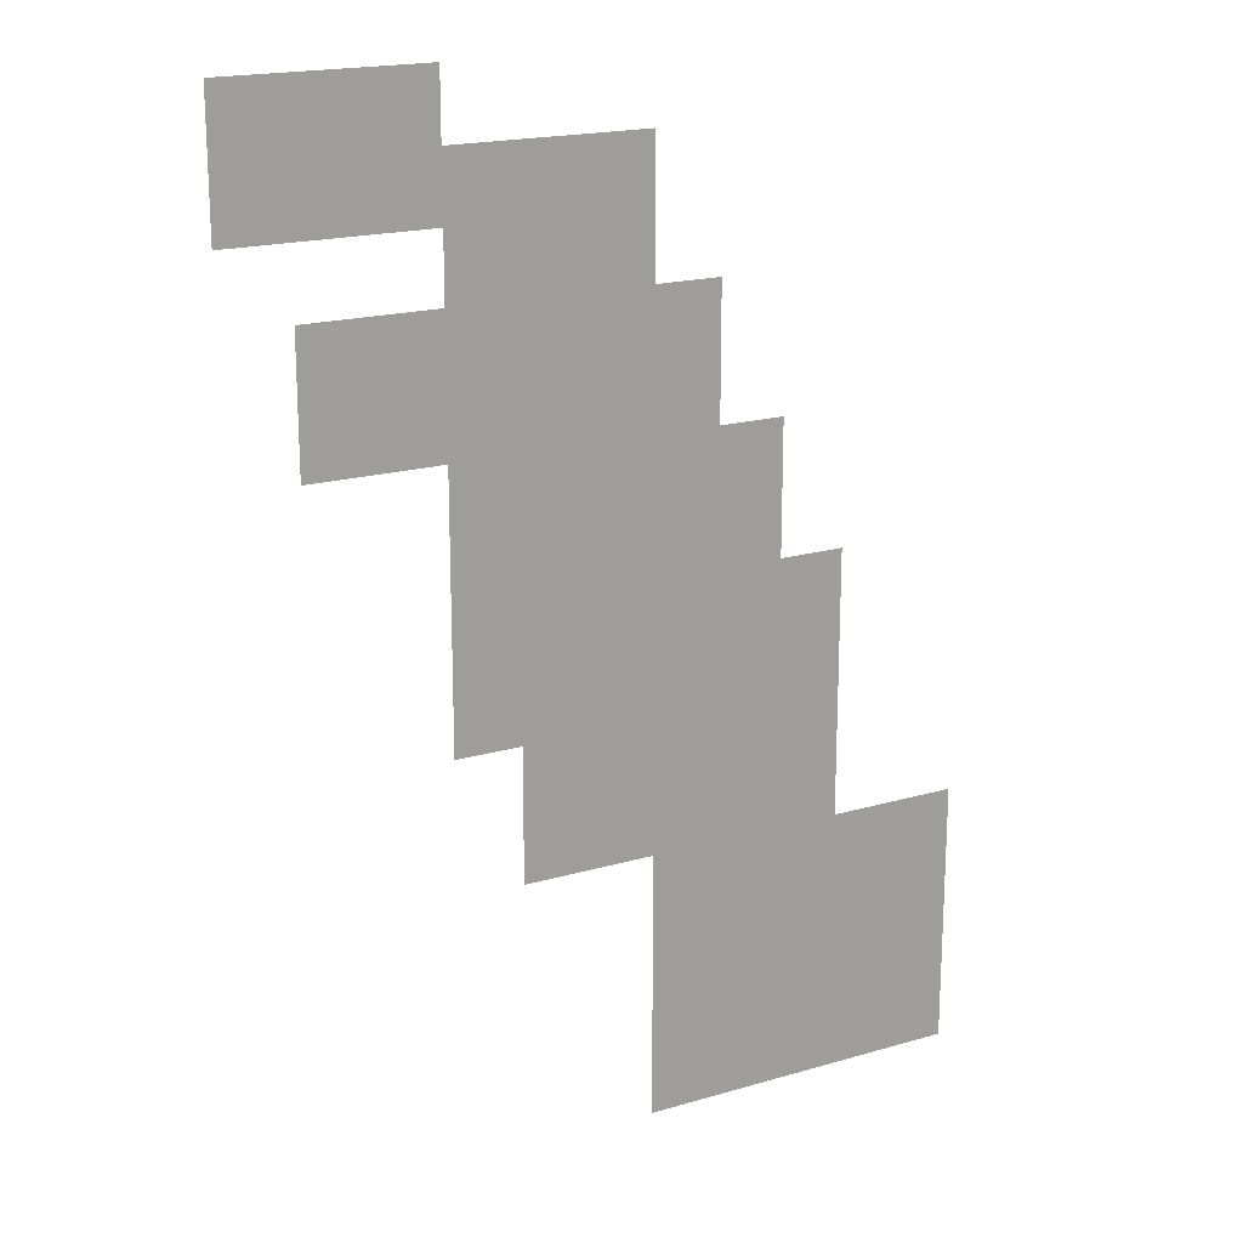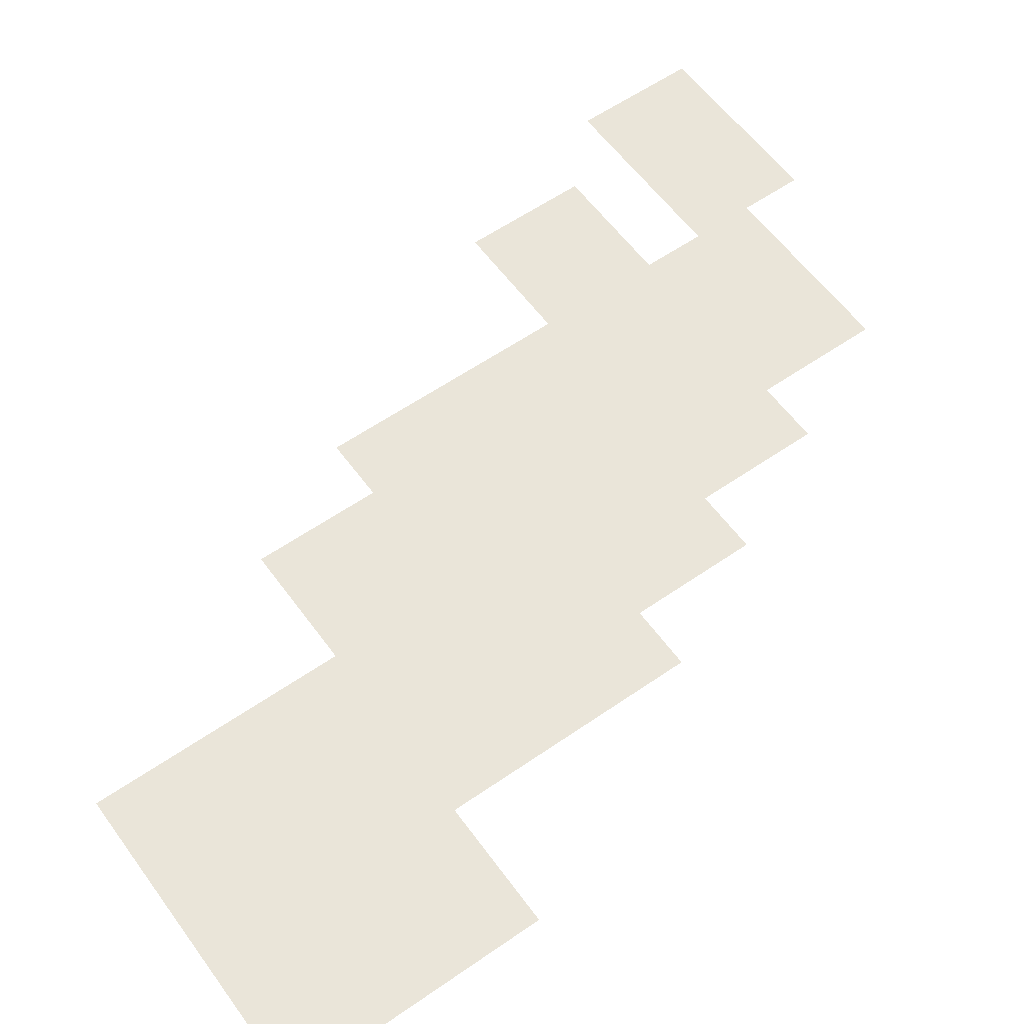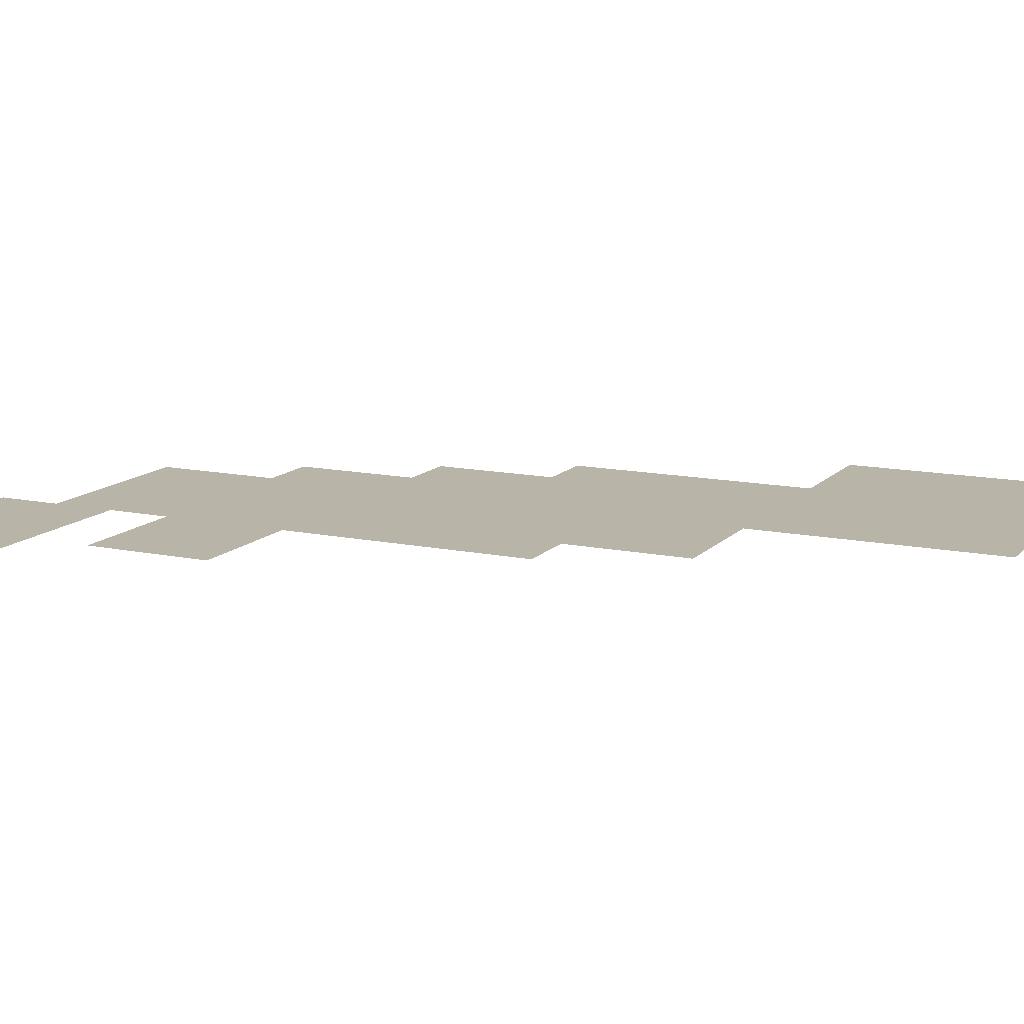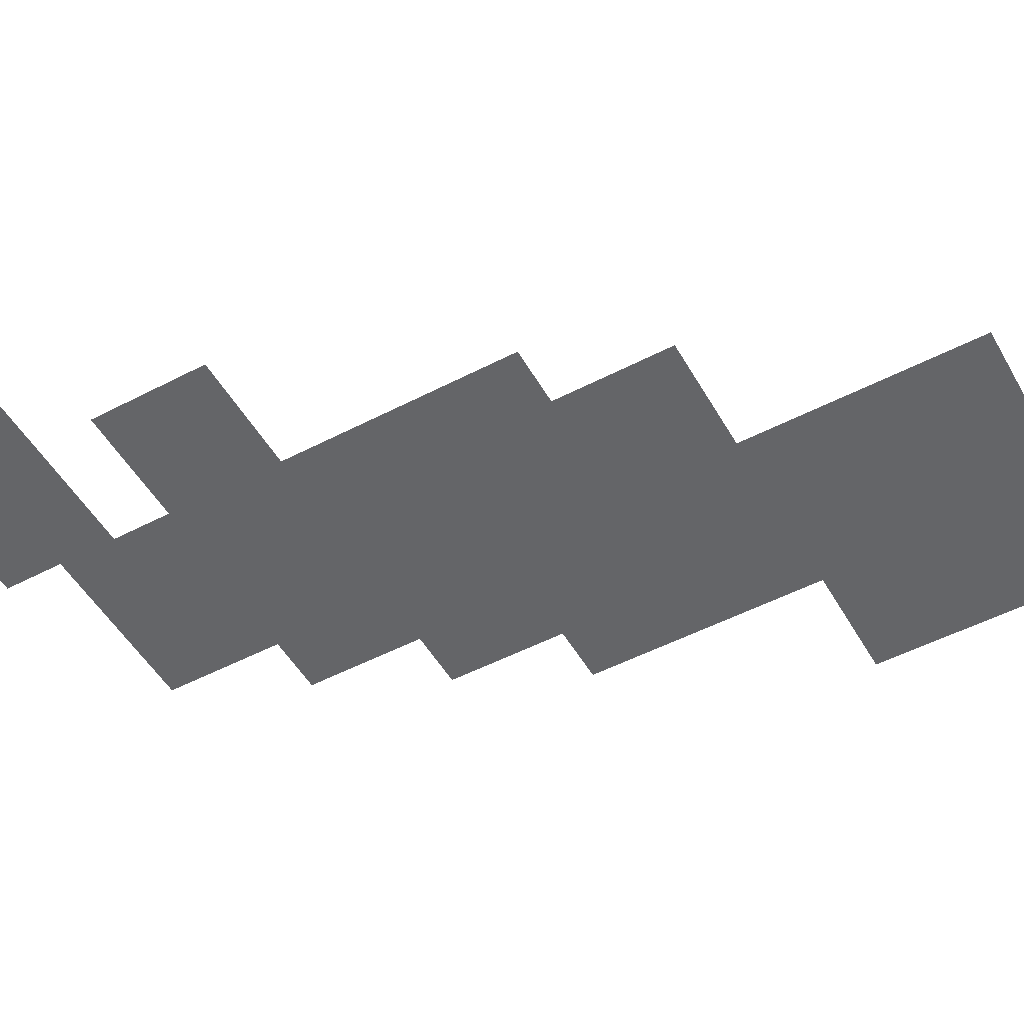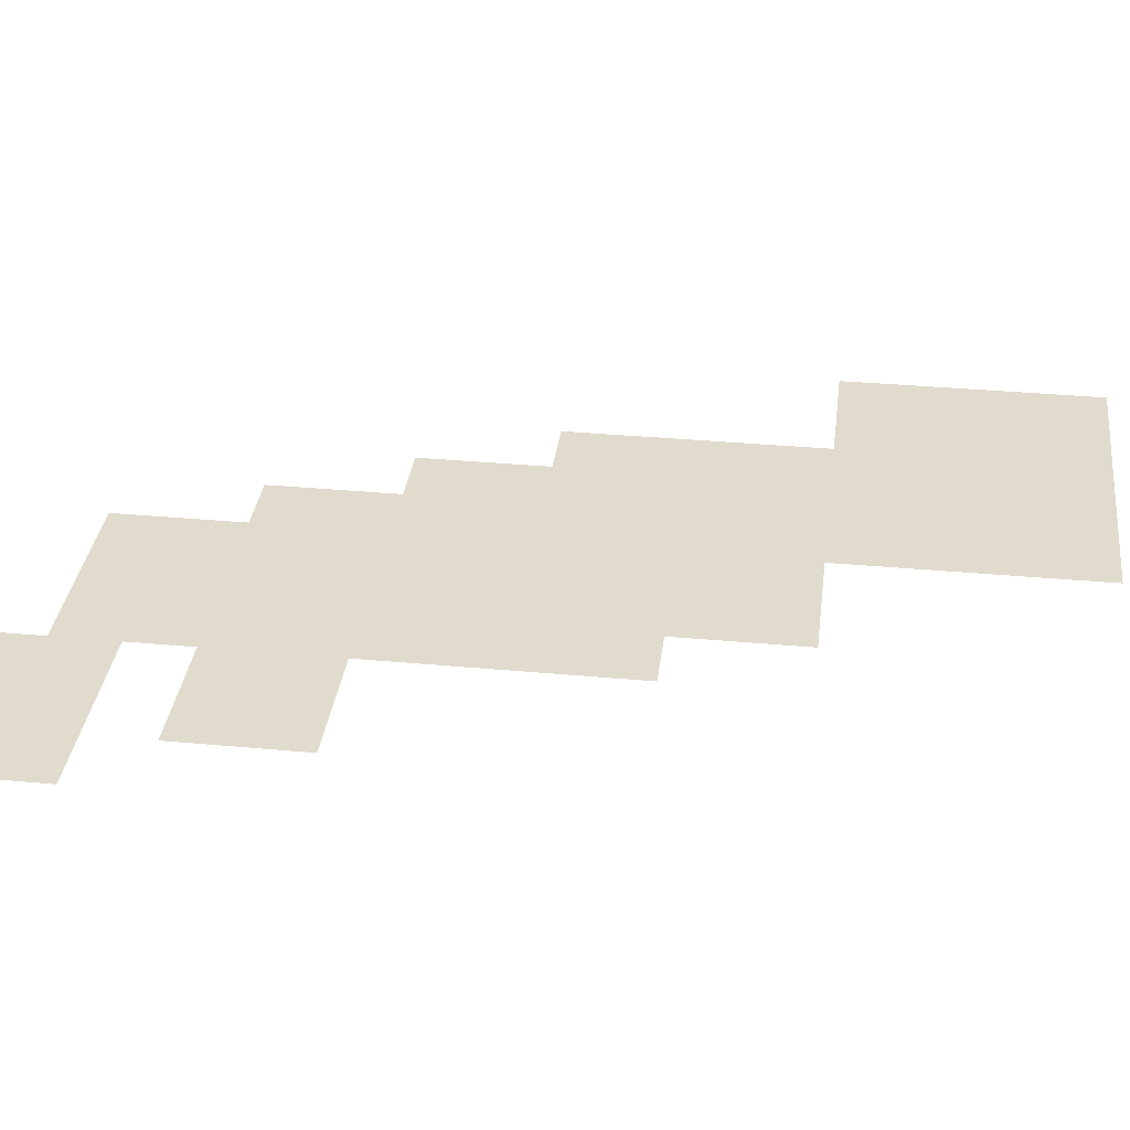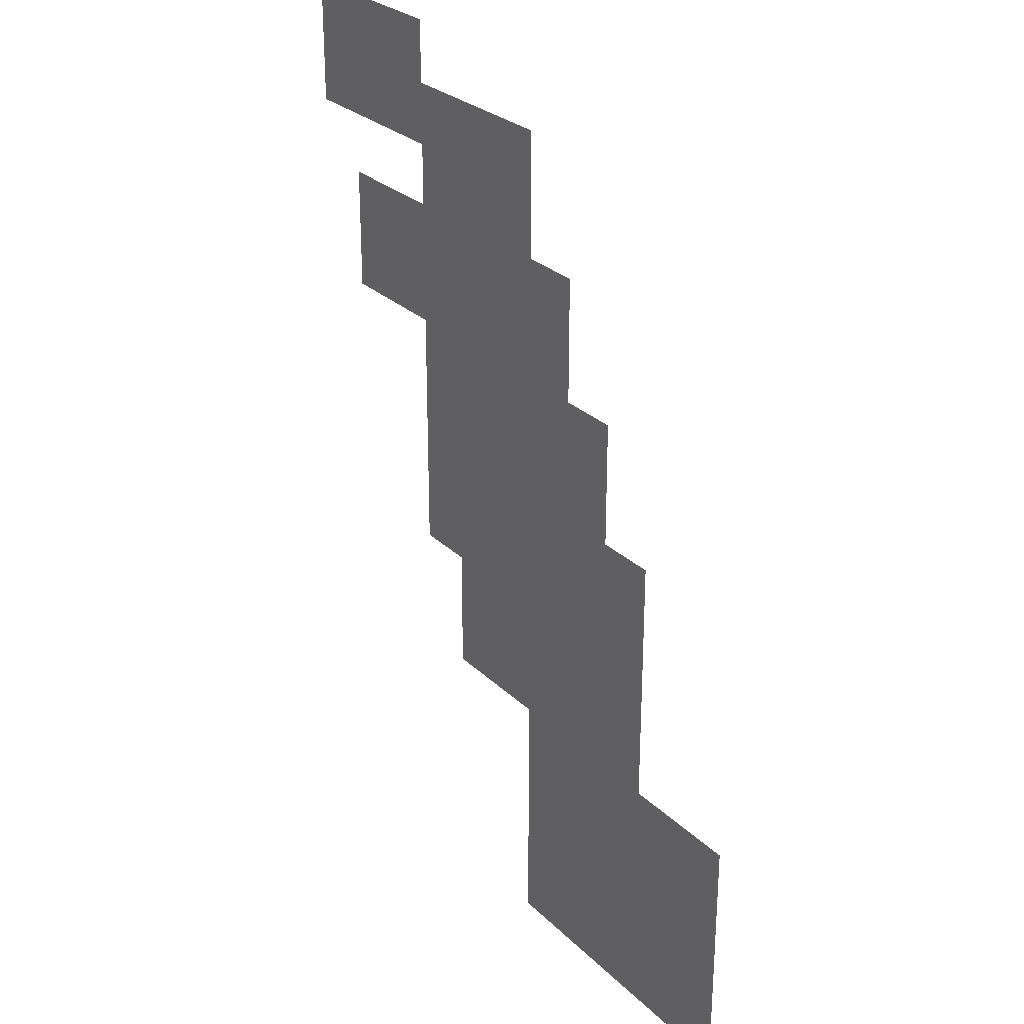
<metadata>
{"format":"obj","ext":"obj","renderer":"f3d","projection":"perspective","resolution":1024,"background":"white","views":[{"elev":18.7,"azim":-29.2,"up":"+Y"},{"elev":58.2,"azim":54.3,"up":"+Z"},{"elev":13.0,"azim":-64.3,"up":"+Z"},{"elev":-51.6,"azim":-60.6,"up":"+Z"},{"elev":33.8,"azim":-82.8,"up":"+Z"},{"elev":27.2,"azim":55.3,"up":"+Y"}]}
</metadata>
<code>
v -48 -94 0
v -50 -94 0
v -50 -92 0
v -48 -92 0
v -50 -94 0
v -52 -94 0
v -52 -92 0
v -50 -92 0
v -52 -94 0
v -54 -94 0
v -54 -92 0
v -52 -92 0
v -42 -96 0
v -44 -96 0
v -44 -94 0
v -42 -94 0
v -44 -96 0
v -46 -96 0
v -46 -94 0
v -44 -94 0
v -46 -96 0
v -48 -96 0
v -48 -94 0
v -46 -94 0
v -48 -96 0
v -50 -96 0
v -50 -94 0
v -48 -94 0
v -50 -96 0
v -52 -96 0
v -52 -94 0
v -50 -94 0
v -52 -96 0
v -54 -96 0
v -54 -94 0
v -52 -94 0
v -42 -98 0
v -44 -98 0
v -44 -96 0
v -42 -96 0
v -44 -98 0
v -46 -98 0
v -46 -96 0
v -44 -96 0
v -46 -98 0
v -48 -98 0
v -48 -96 0
v -46 -96 0
v -40 -100 0
v -42 -100 0
v -42 -98 0
v -40 -98 0
v -42 -100 0
v -44 -100 0
v -44 -98 0
v -42 -98 0
v -44 -100 0
v -46 -100 0
v -46 -98 0
v -44 -98 0
v -46 -100 0
v -48 -100 0
v -48 -98 0
v -46 -98 0
v -48 -100 0
v -50 -100 0
v -50 -98 0
v -48 -98 0
v -50 -100 0
v -52 -100 0
v -52 -98 0
v -50 -98 0
v -40 -102 0
v -42 -102 0
v -42 -100 0
v -40 -100 0
v -42 -102 0
v -44 -102 0
v -44 -100 0
v -42 -100 0
v -44 -102 0
v -46 -102 0
v -46 -100 0
v -44 -100 0
v -46 -102 0
v -48 -102 0
v -48 -100 0
v -46 -100 0
v -48 -102 0
v -50 -102 0
v -50 -100 0
v -48 -100 0
v -50 -102 0
v -52 -102 0
v -52 -100 0
v -50 -100 0
v -38 -104 0
v -40 -104 0
v -40 -102 0
v -38 -102 0
v -40 -104 0
v -42 -104 0
v -42 -102 0
v -40 -102 0
v -42 -104 0
v -44 -104 0
v -44 -102 0
v -42 -102 0
v -44 -104 0
v -46 -104 0
v -46 -102 0
v -44 -102 0
v -46 -104 0
v -48 -104 0
v -48 -102 0
v -46 -102 0
v -38 -106 0
v -40 -106 0
v -40 -104 0
v -38 -104 0
v -40 -106 0
v -42 -106 0
v -42 -104 0
v -40 -104 0
v -42 -106 0
v -44 -106 0
v -44 -104 0
v -42 -104 0
v -44 -106 0
v -46 -106 0
v -46 -104 0
v -44 -104 0
v -46 -106 0
v -48 -106 0
v -48 -104 0
v -46 -104 0
v -36 -108 0
v -38 -108 0
v -38 -106 0
v -36 -106 0
v -38 -108 0
v -40 -108 0
v -40 -106 0
v -38 -106 0
v -40 -108 0
v -42 -108 0
v -42 -106 0
v -40 -106 0
v -42 -108 0
v -44 -108 0
v -44 -106 0
v -42 -106 0
v -44 -108 0
v -46 -108 0
v -46 -106 0
v -44 -106 0
v -46 -108 0
v -48 -108 0
v -48 -106 0
v -46 -106 0
v -36 -110 0
v -38 -110 0
v -38 -108 0
v -36 -108 0
v -38 -110 0
v -40 -110 0
v -40 -108 0
v -38 -108 0
v -40 -110 0
v -42 -110 0
v -42 -108 0
v -40 -108 0
v -42 -110 0
v -44 -110 0
v -44 -108 0
v -42 -108 0
v -44 -110 0
v -46 -110 0
v -46 -108 0
v -44 -108 0
v -46 -110 0
v -48 -110 0
v -48 -108 0
v -46 -108 0
v -36 -112 0
v -38 -112 0
v -38 -110 0
v -36 -110 0
v -38 -112 0
v -40 -112 0
v -40 -110 0
v -38 -110 0
v -40 -112 0
v -42 -112 0
v -42 -110 0
v -40 -110 0
v -42 -112 0
v -44 -112 0
v -44 -110 0
v -42 -110 0
v -44 -112 0
v -46 -112 0
v -46 -110 0
v -44 -110 0
v -36 -114 0
v -38 -114 0
v -38 -112 0
v -36 -112 0
v -38 -114 0
v -40 -114 0
v -40 -112 0
v -38 -112 0
v -40 -114 0
v -42 -114 0
v -42 -112 0
v -40 -112 0
v -42 -114 0
v -44 -114 0
v -44 -112 0
v -42 -112 0
v -44 -114 0
v -46 -114 0
v -46 -112 0
v -44 -112 0
v -32 -116 0
v -34 -116 0
v -34 -114 0
v -32 -114 0
v -34 -116 0
v -36 -116 0
v -36 -114 0
v -34 -114 0
v -36 -116 0
v -38 -116 0
v -38 -114 0
v -36 -114 0
v -38 -116 0
v -40 -116 0
v -40 -114 0
v -38 -114 0
v -40 -116 0
v -42 -116 0
v -42 -114 0
v -40 -114 0
v -32 -118 0
v -34 -118 0
v -34 -116 0
v -32 -116 0
v -34 -118 0
v -36 -118 0
v -36 -116 0
v -34 -116 0
v -36 -118 0
v -38 -118 0
v -38 -116 0
v -36 -116 0
v -38 -118 0
v -40 -118 0
v -40 -116 0
v -38 -116 0
v -40 -118 0
v -42 -118 0
v -42 -116 0
v -40 -116 0
v -32 -120 0
v -34 -120 0
v -34 -118 0
v -32 -118 0
v -34 -120 0
v -36 -120 0
v -36 -118 0
v -34 -118 0
v -36 -120 0
v -38 -120 0
v -38 -118 0
v -36 -118 0
v -38 -120 0
v -40 -120 0
v -40 -118 0
v -38 -118 0
v -40 -120 0
v -42 -120 0
v -42 -118 0
v -40 -118 0
v -32 -122 0
v -34 -122 0
v -34 -120 0
v -32 -120 0
v -34 -122 0
v -36 -122 0
v -36 -120 0
v -34 -120 0
v -36 -122 0
v -38 -122 0
v -38 -120 0
v -36 -120 0
v -38 -122 0
v -40 -122 0
v -40 -120 0
v -38 -120 0
v -40 -122 0
v -42 -122 0
v -42 -120 0
v -40 -120 0
g bigmap_mesh_0010
f 1 2 3 4
f 5 6 7 8
f 9 10 11 12
f 13 14 15 16
f 17 18 19 20
f 21 22 23 24
f 25 26 27 28
f 29 30 31 32
f 33 34 35 36
f 37 38 39 40
f 41 42 43 44
f 45 46 47 48
f 49 50 51 52
f 53 54 55 56
f 57 58 59 60
f 61 62 63 64
f 65 66 67 68
f 69 70 71 72
f 73 74 75 76
f 77 78 79 80
f 81 82 83 84
f 85 86 87 88
f 89 90 91 92
f 93 94 95 96
f 97 98 99 100
f 101 102 103 104
f 105 106 107 108
f 109 110 111 112
f 113 114 115 116
f 117 118 119 120
f 121 122 123 124
f 125 126 127 128
f 129 130 131 132
f 133 134 135 136
f 137 138 139 140
f 141 142 143 144
f 145 146 147 148
f 149 150 151 152
f 153 154 155 156
f 157 158 159 160
f 161 162 163 164
f 165 166 167 168
f 169 170 171 172
f 173 174 175 176
f 177 178 179 180
f 181 182 183 184
f 185 186 187 188
f 189 190 191 192
f 193 194 195 196
f 197 198 199 200
f 201 202 203 204
f 205 206 207 208
f 209 210 211 212
f 213 214 215 216
f 217 218 219 220
f 221 222 223 224
f 225 226 227 228
f 229 230 231 232
f 233 234 235 236
f 237 238 239 240
f 241 242 243 244
f 245 246 247 248
f 249 250 251 252
f 253 254 255 256
f 257 258 259 260
f 261 262 263 264
f 265 266 267 268
f 269 270 271 272
f 273 274 275 276
f 277 278 279 280
f 281 282 283 284
f 285 286 287 288
f 289 290 291 292
f 293 294 295 296
f 297 298 299 300
f 301 302 303 304

</code>
